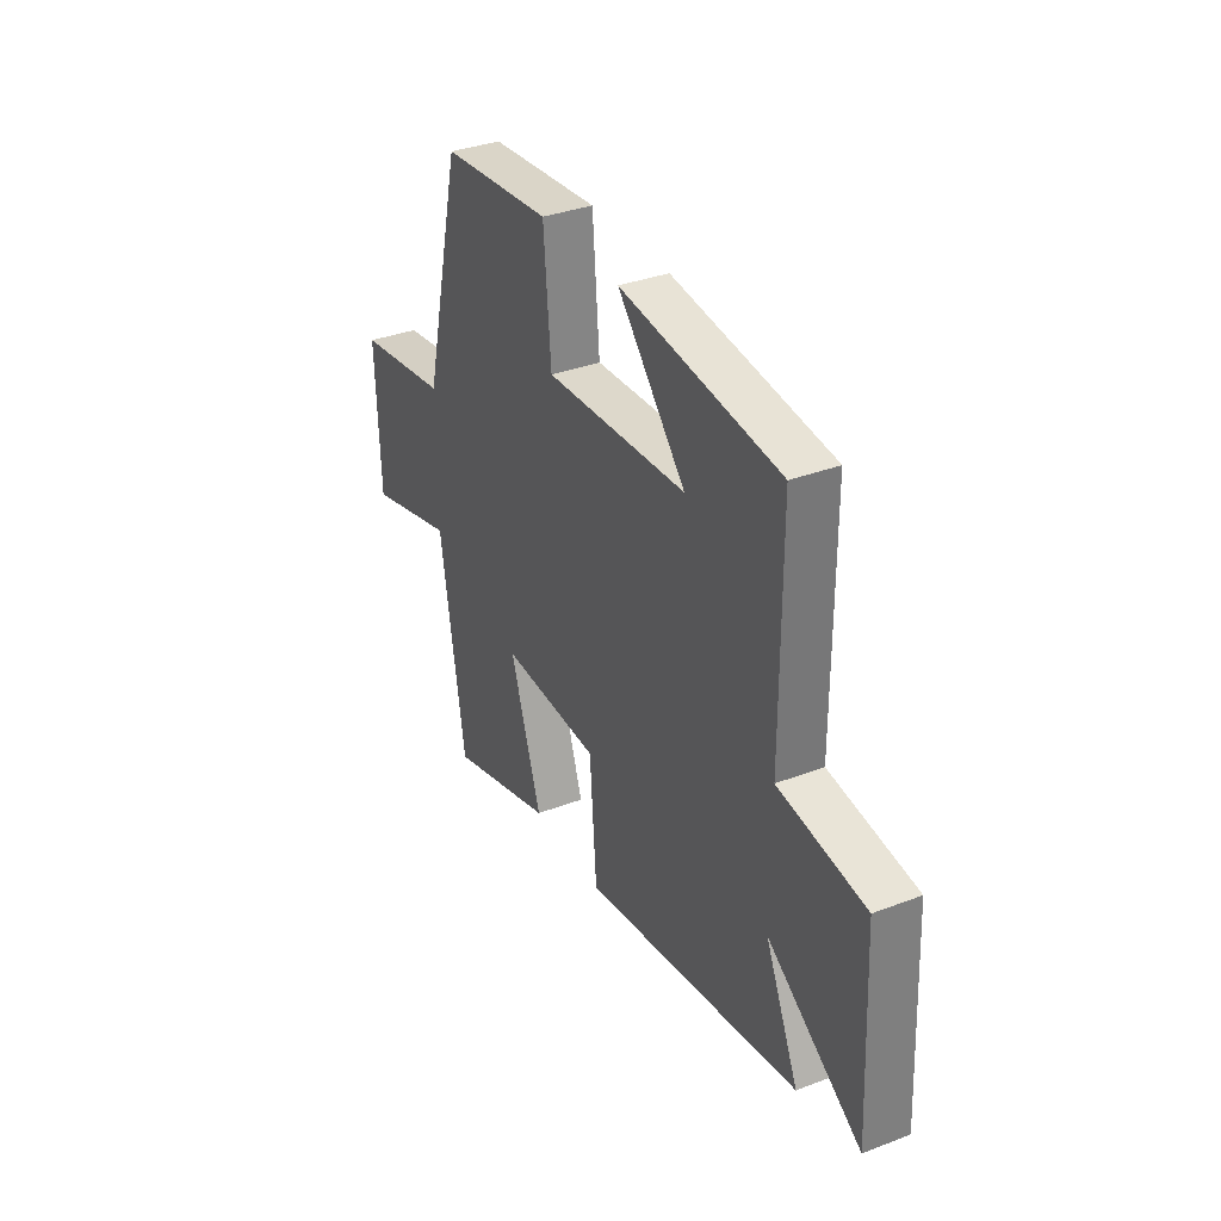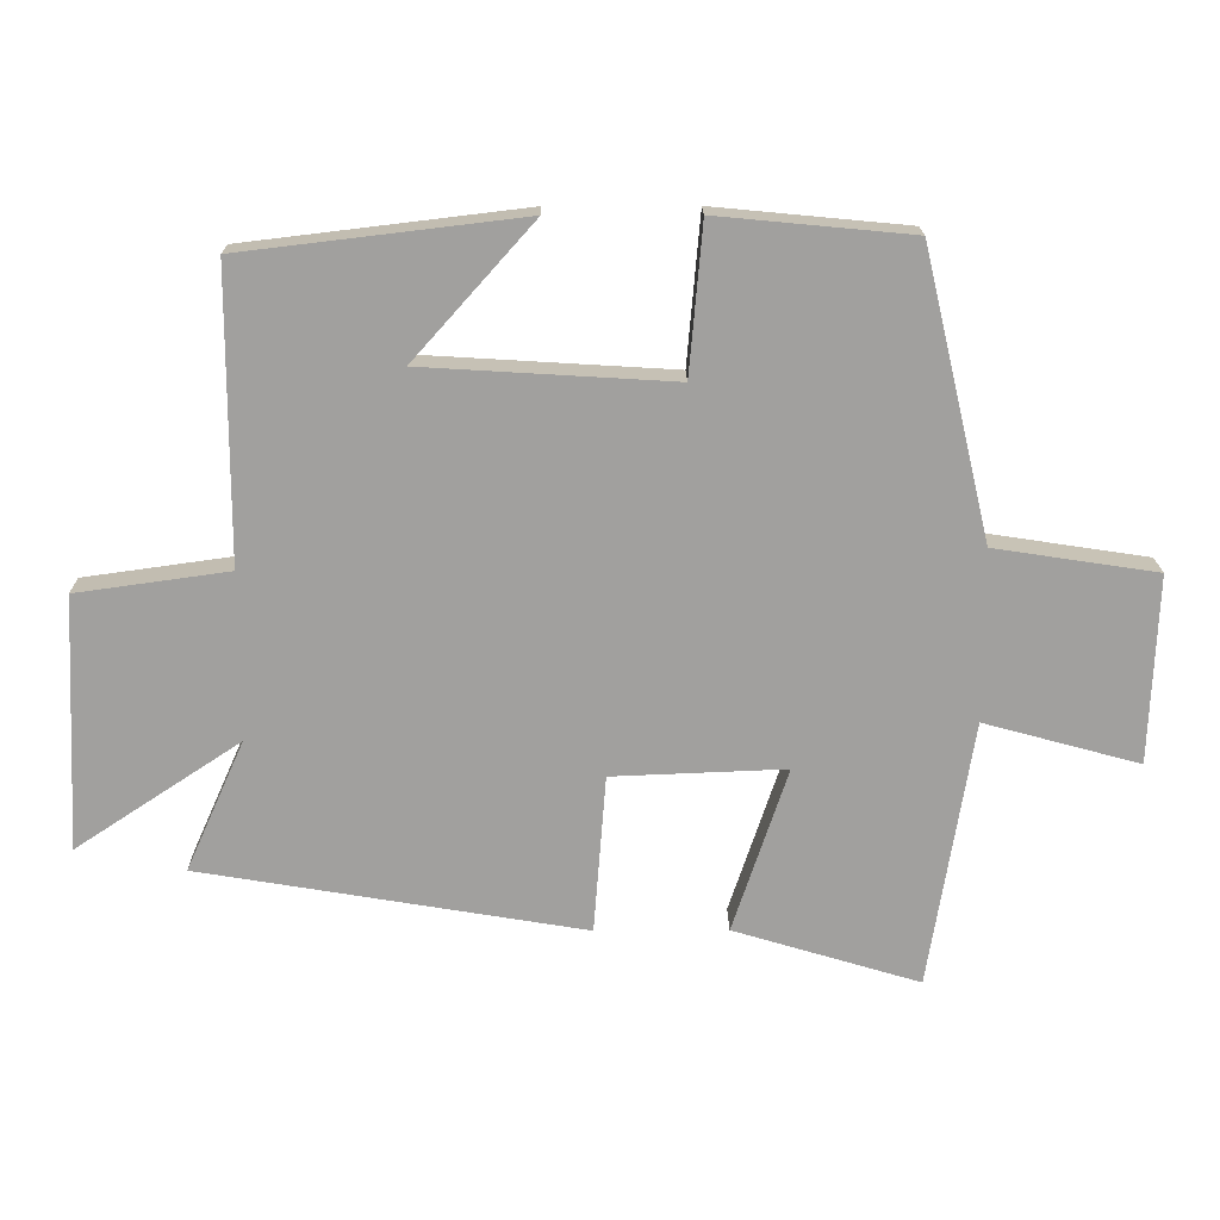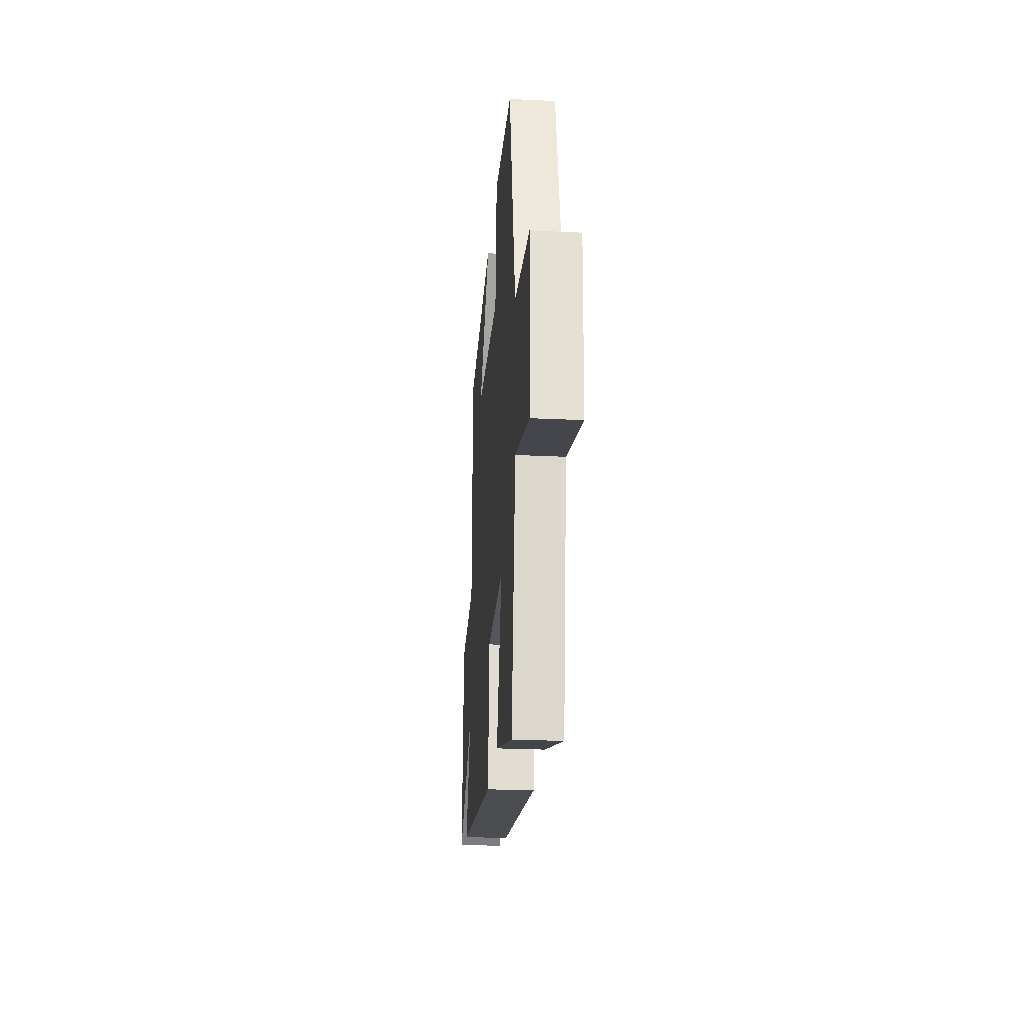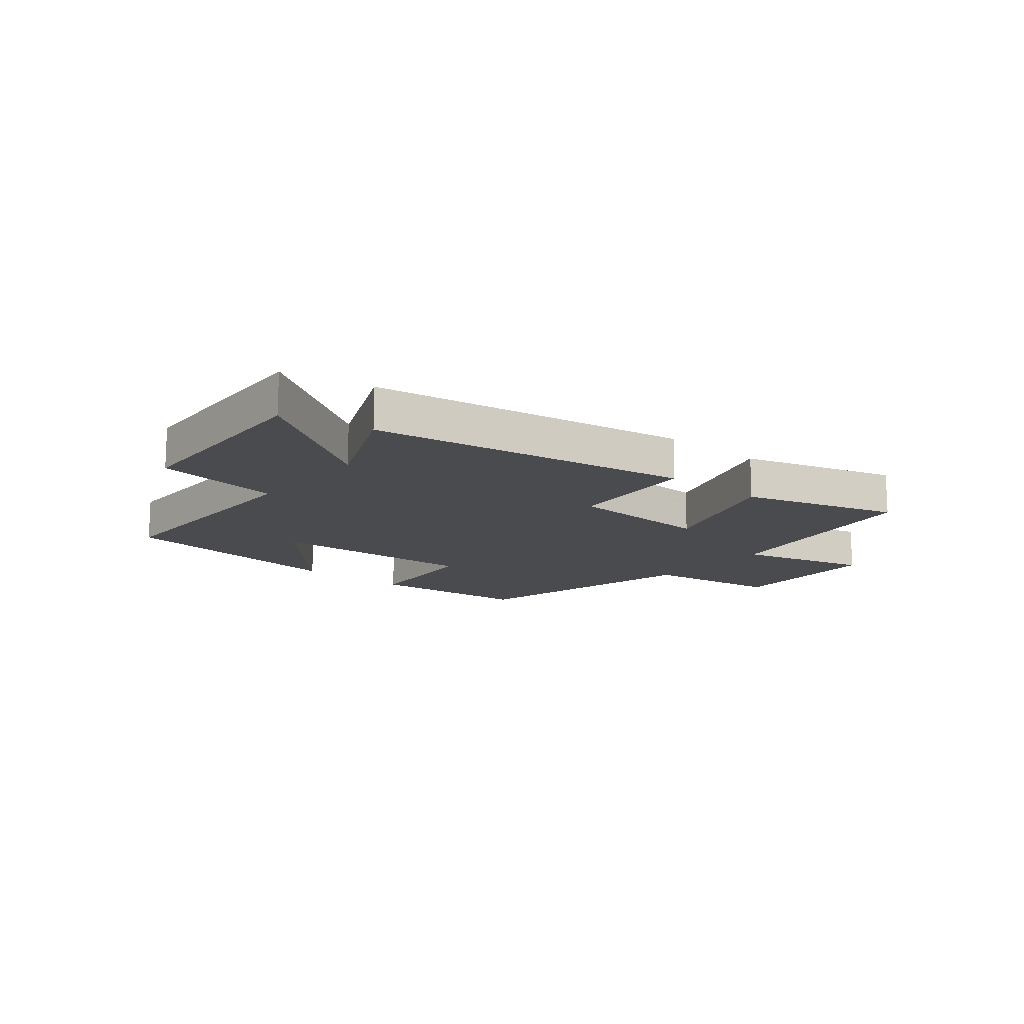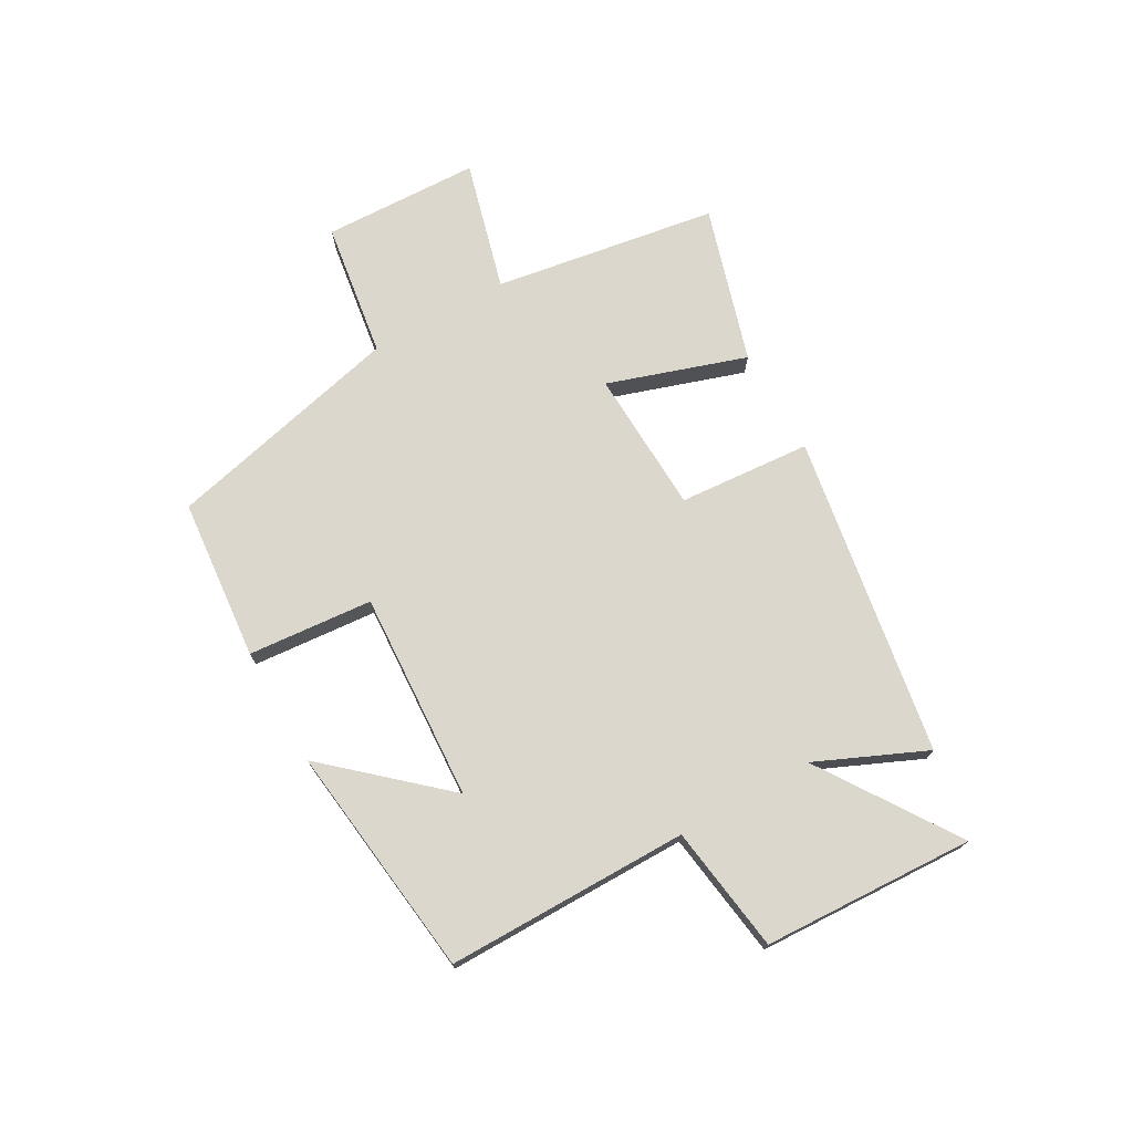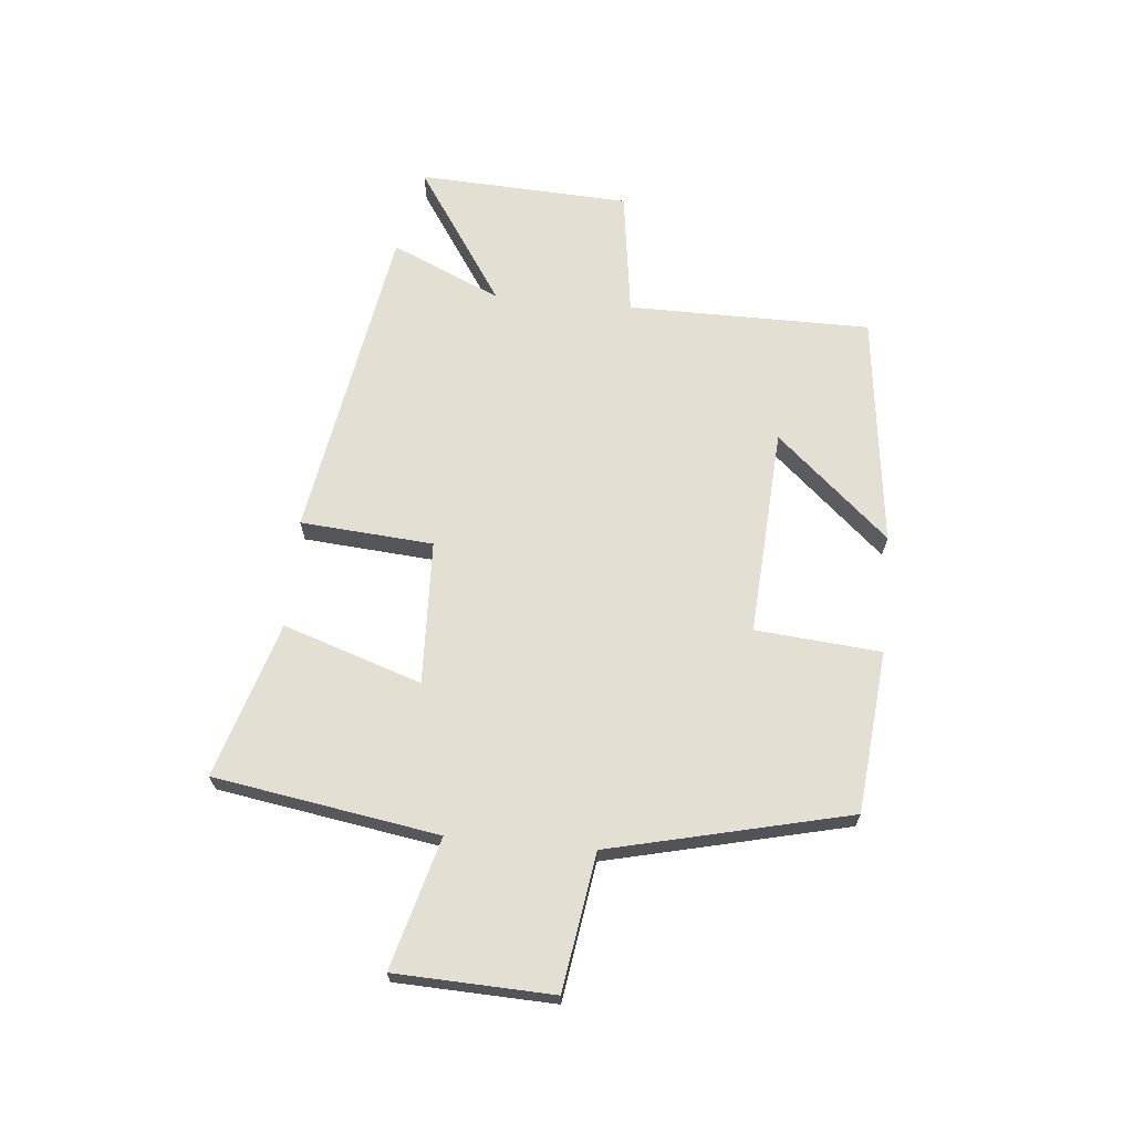
<metadata>
{"format":"obj","ext":"obj","renderer":"f3d","projection":"perspective","resolution":1024,"background":"white","views":[{"elev":34.7,"azim":63.0,"up":"+Z"},{"elev":18.3,"azim":179.4,"up":"+Z"},{"elev":-25.3,"azim":-94.5,"up":"+Z"},{"elev":-14.3,"azim":140.2,"up":"+Y"},{"elev":73.1,"azim":60.4,"up":"+Y"},{"elev":66.7,"azim":-84.6,"up":"+Y"}]}
</metadata>
<code>
v 0.499 0.07 0.451
v 0.5 0.07 0.027
v 0.722 0.07 -0.004
v 0.74 0.07 -0.374
v 0.5 0.07 -0.215
v 0.585 0.07 -0.406
v 0.025 0.07 -0.5
v 0.007 0.07 -0.269
v -0.245 0.07 -0.259
v -0.165 0.07 -0.5
v -0.437 0.07 -0.582
v -0.5 0.07 -0.192
v -0.727 0.07 -0.254
v -0.737 0.07 0.02
v -0.5 0.07 0.056
v -0.401 0.07 0.473
v -0.118 0.07 0.5
v -0.099 0.07 0.282
v 0.265 0.07 0.304
v 0.09 0.07 0.5
v 0.499 0 0.451
v 0.5 0 0.027
v 0.722 0 -0.004
v 0.74 0 -0.374
v 0.5 0 -0.215
v 0.585 0 -0.406
v 0.025 0 -0.5
v 0.007 0 -0.269
v -0.245 0 -0.259
v -0.165 0 -0.5
v -0.437 0 -0.582
v -0.5 0 -0.192
v -0.727 0 -0.254
v -0.737 0 0.02
v -0.5 0 0.056
v -0.401 0 0.473
v -0.118 0 0.5
v -0.099 0 0.282
v 0.265 0 0.304
v 0.09 0 0.5
f 19 20 1
f 15 16 17 18
f 15 18 19
f 12 13 14 15
f 11 12 15
f 10 11 15
f 9 10 15
f 8 9 15 19
f 7 8 19
f 6 7 19
f 5 6 19
f 2 3 4 5
f 1 2 5 19
f 21 40 39
f 38 37 36 35
f 39 38 35
f 35 34 33 32
f 35 32 31
f 35 31 30
f 35 30 29
f 39 35 29 28
f 39 28 27
f 39 27 26
f 39 26 25
f 25 24 23 22
f 39 25 22 21
f 1 21 22 2
f 2 22 23 3
f 3 23 24 4
f 4 24 25 5
f 5 25 26 6
f 6 26 27 7
f 7 27 28 8
f 8 28 29 9
f 9 29 30 10
f 10 30 31 11
f 11 31 32 12
f 12 32 33 13
f 13 33 34 14
f 14 34 35 15
f 15 35 36 16
f 16 36 37 17
f 17 37 38 18
f 18 38 39 19
f 19 39 40 20
f 20 40 21 1

</code>
